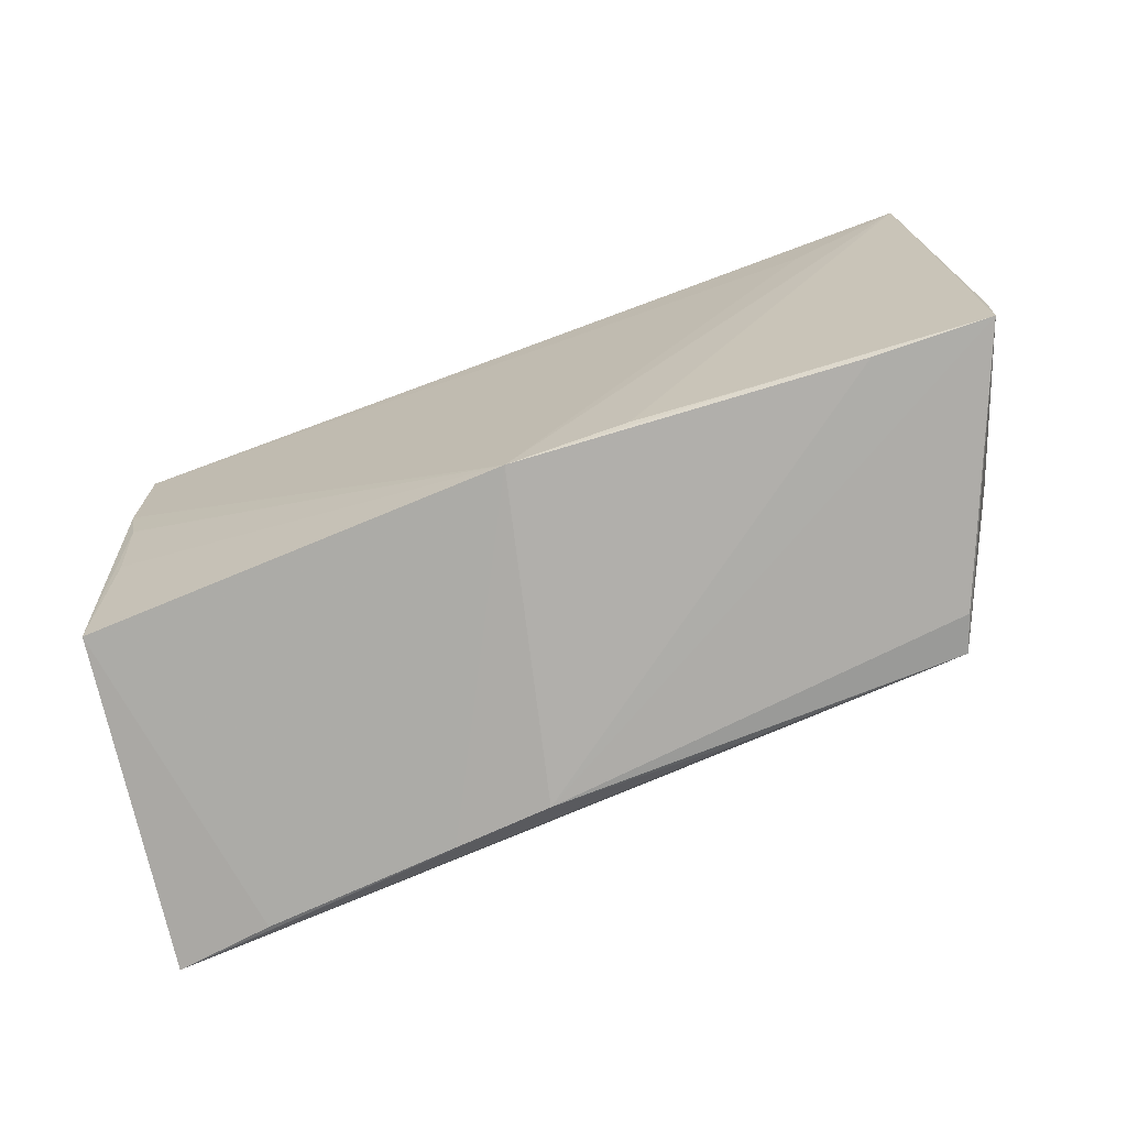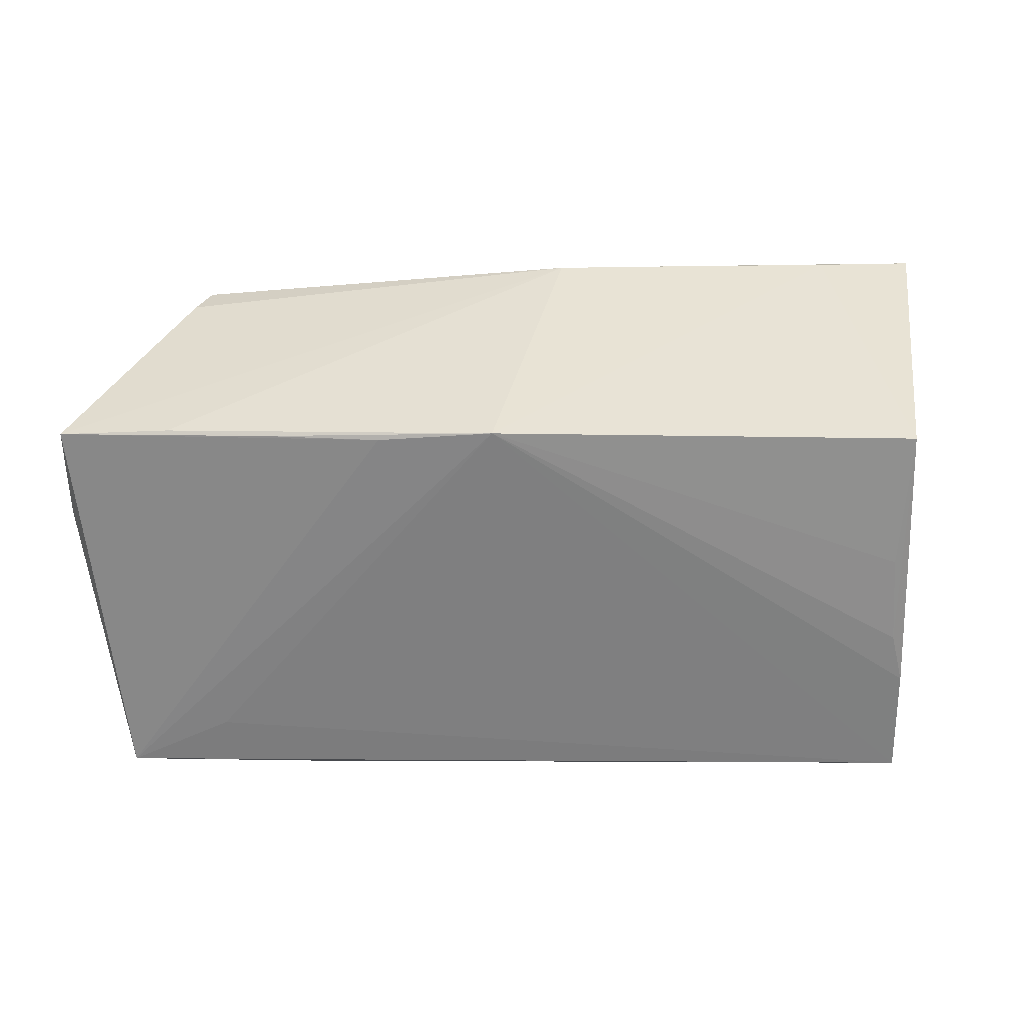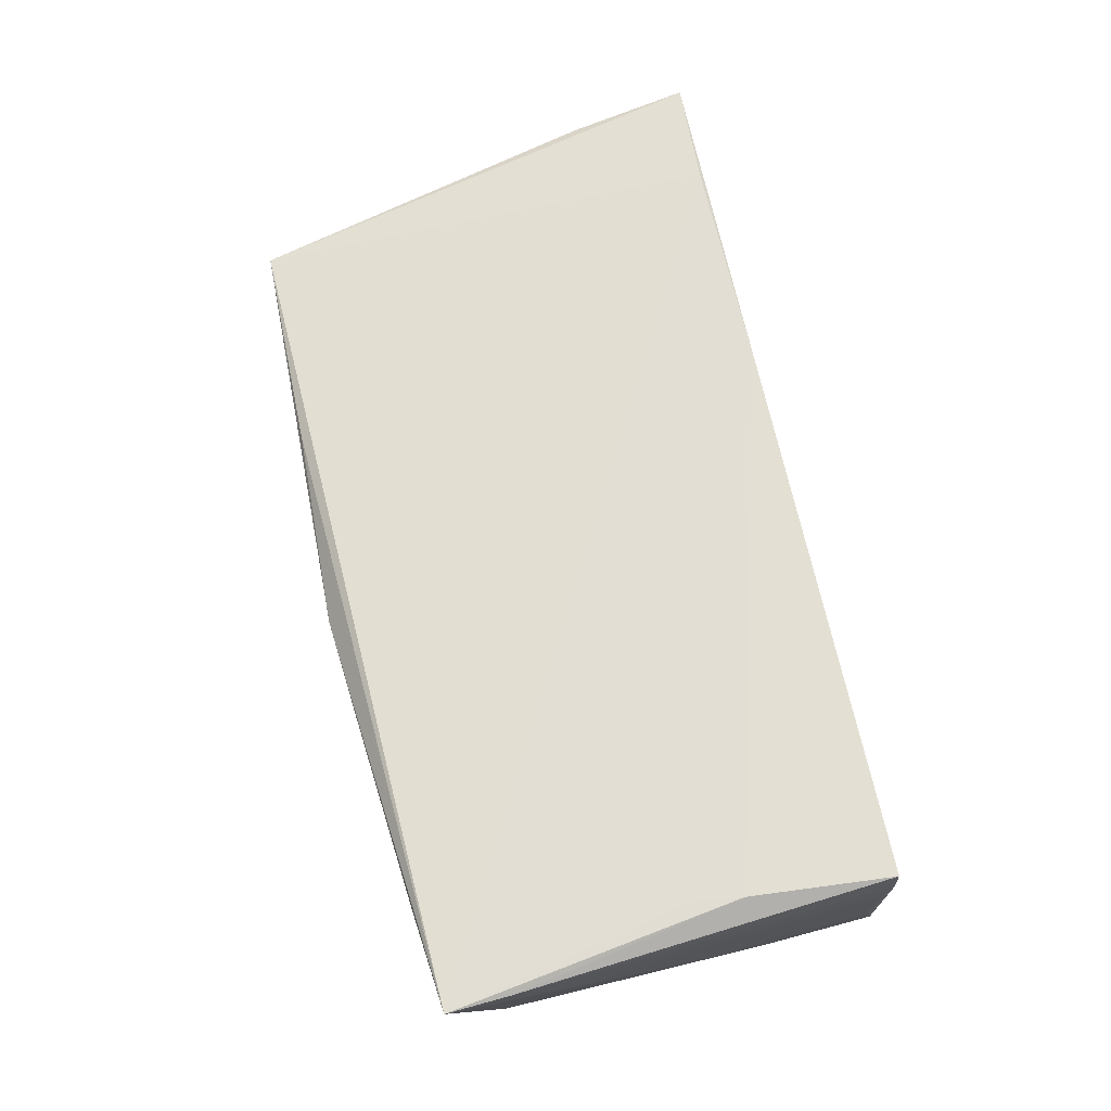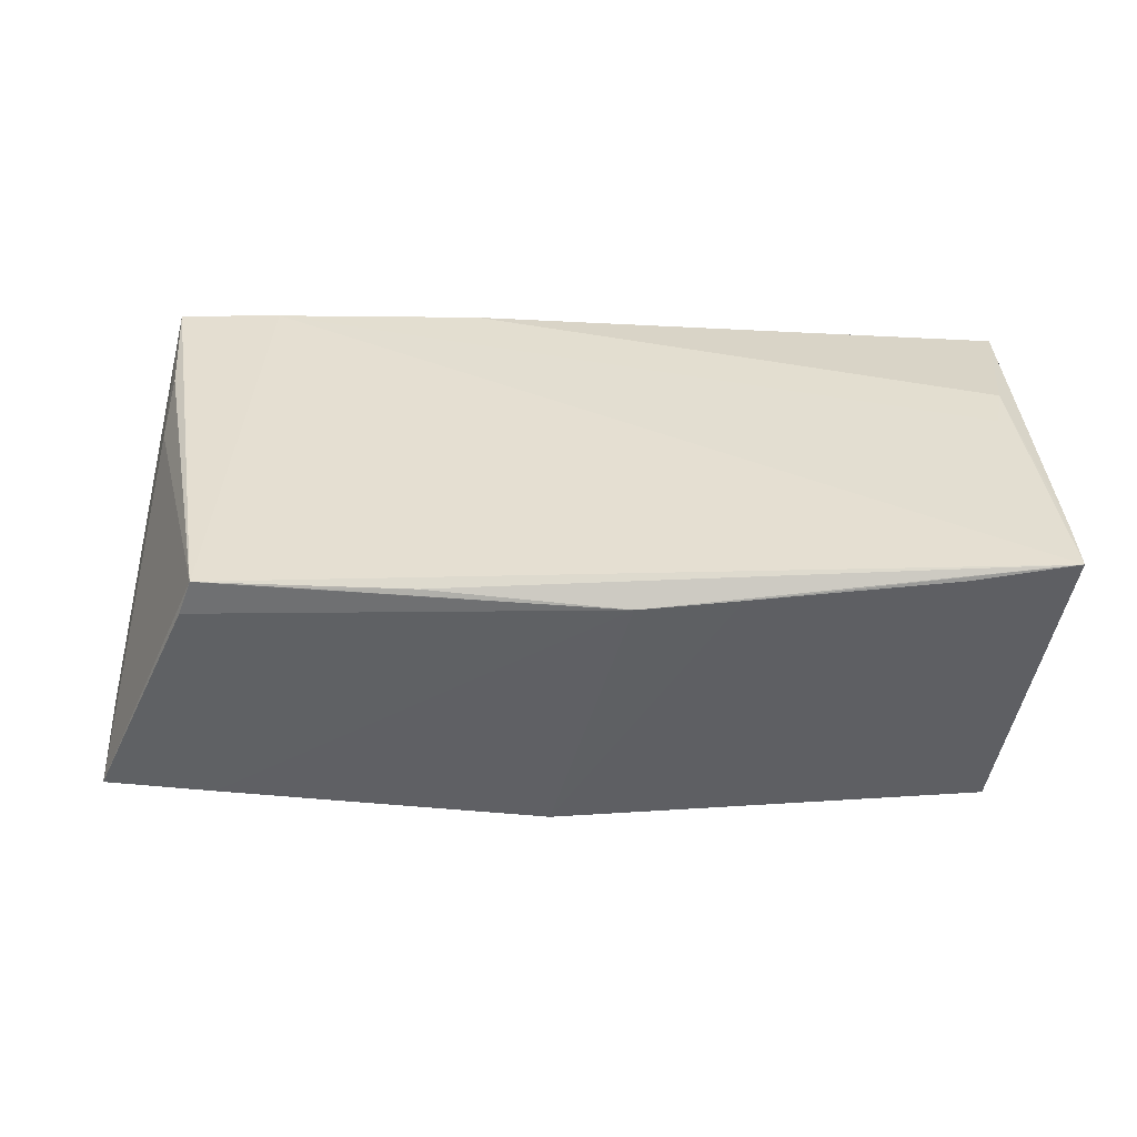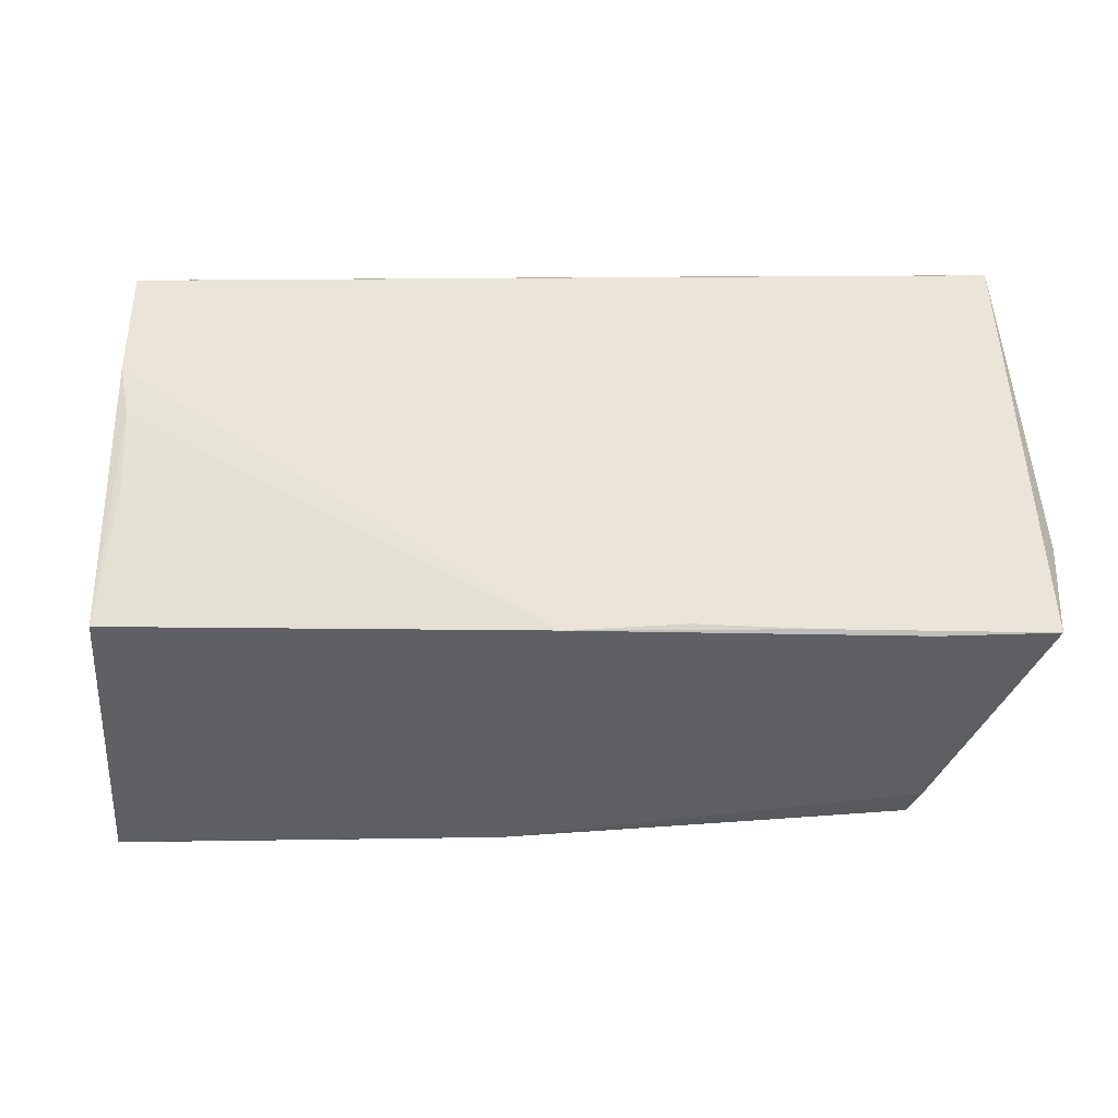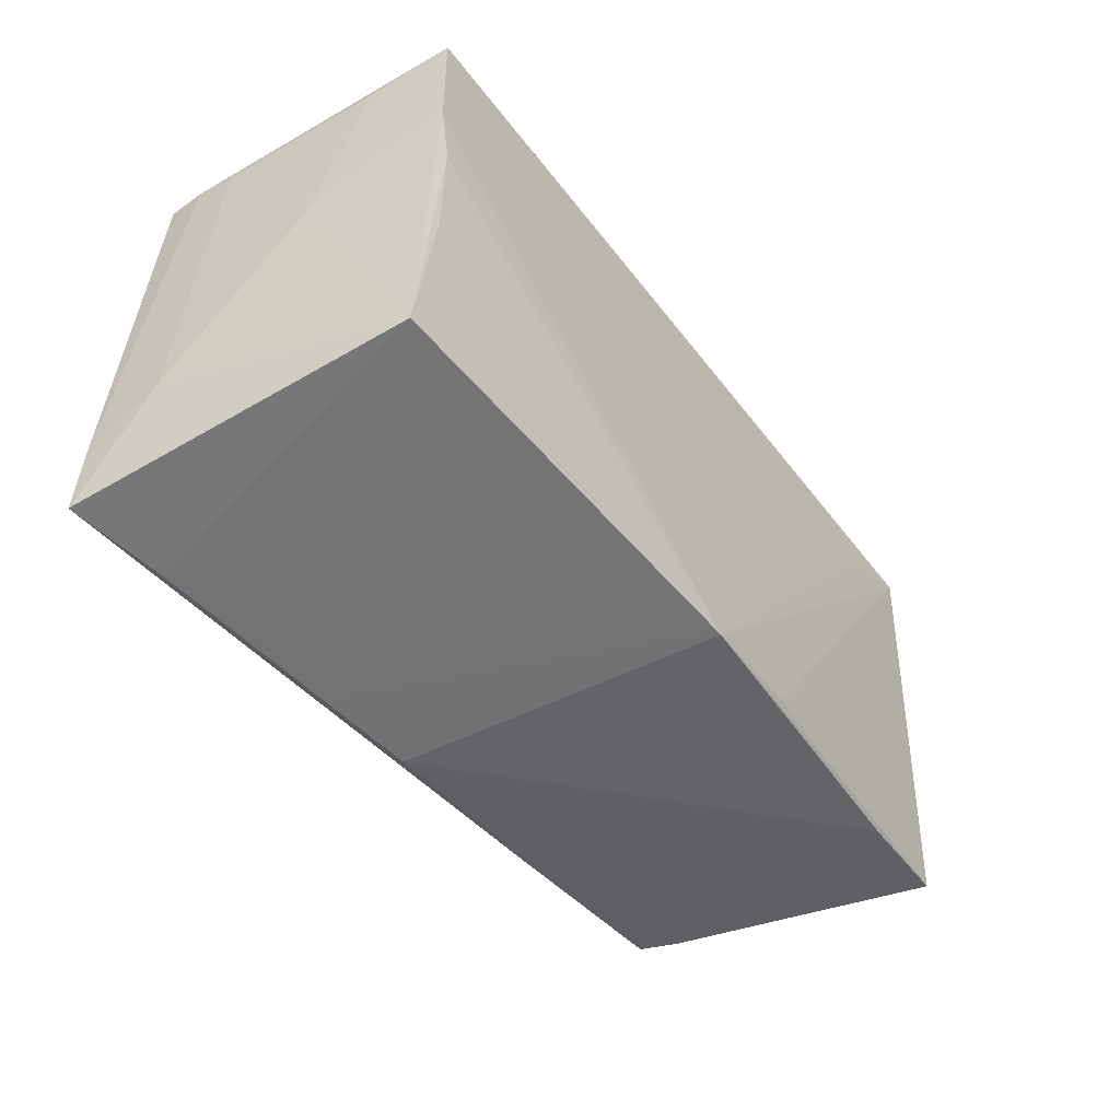
<metadata>
{"format":"obj","ext":"obj","renderer":"f3d","projection":"perspective","resolution":1024,"background":"white","views":[{"elev":-69.4,"azim":-158.0,"up":"+Y"},{"elev":-60.8,"azim":2.2,"up":"+Z"},{"elev":68.2,"azim":76.1,"up":"+Z"},{"elev":36.2,"azim":1.7,"up":"+Z"},{"elev":-33.0,"azim":-176.3,"up":"+Y"},{"elev":-45.2,"azim":125.9,"up":"+Y"}]}
</metadata>
<code>
v -0.04301 -0.02833 0.01238
v -0.05605 -0.02415 -0.01634
v 0.04842 0.02701 -0.02036
v -0.01669 -0.0235 -0.01967
v -0.04269 -0.02453 -0.0171
v -0.05326 0.02376 -0.01407
v 0.05135 0.02325 0.008965
v 0.05147 0.02387 0.01374
v -0.002798 -0.02427 -0.02043
v -0.03044 -0.02399 -0.01848
v -0.05114 0.006445 0.01305
v 0.04738 0.007045 -0.02043
v -0.03988 0.0177 -0.01935
v -0.05679 -0.01214 -0.01414
v 0.04892 -0.02055 -0.01841
v 0.01835 -0.03009 0.01685
v -0.04141 -0.02828 0.01674
v -0.03918 0.02607 0.01904
v 0.05403 -0.02027 0.02024
v -0.04513 -0.02043 0.01224
v 0.04904 0.0006664 0.02067
v 0.04968 0.0249 -0.01075
v 0.0513 0.0237 0.01819
v -0.01365 0.0255 0.01951
v -0.029 -0.02891 0.01657
v -0.02826 0.02555 -0.01789
v 0.006617 -0.03076 0.01586
v -0.01662 -0.02924 0.01701
v -0.05206 0.02701 0.01823
v 0.04866 0.01332 -0.02054
v -0.05265 0.02338 -0.01898
v -0.005799 0.02629 -0.01769
v 0.05126 0.005583 -0.004177
v -0.05055 0.01298 0.01703
v 0.04707 -0.003851 -0.01976
v -0.05114 0.02674 0.005563
v -0.05526 0.006722 -0.01145
v 0.0543 -0.02767 0.02067
v 0.04221 -0.02861 0.01891
v 0.04994 0.006426 0.02067
v 0.05115 0.01291 -0.001005
v 0.05339 -0.01354 0.01179
f 3 29 23
f 14 29 37
f 3 31 26
f 19 38 42
f 15 33 42
f 42 38 15
f 19 42 7
f 19 23 40
f 40 38 19
f 34 17 29
f 29 11 34
f 34 11 17
f 6 37 29
f 6 31 14
f 14 37 6
f 3 26 32
f 36 26 31
f 36 6 29
f 31 6 36
f 36 32 26
f 36 29 3
f 3 32 36
f 13 31 3
f 3 9 13
f 13 9 31
f 15 38 39
f 39 9 15
f 14 31 2
f 2 29 14
f 2 11 29
f 22 33 3
f 8 23 19
f 19 7 8
f 3 23 8
f 8 22 3
f 7 22 8
f 29 17 18
f 17 38 18
f 15 12 30
f 3 33 30
f 30 33 15
f 30 9 3
f 30 12 9
f 15 9 35
f 35 12 15
f 9 12 35
f 31 9 4
f 4 2 31
f 17 11 20
f 20 2 17
f 11 2 20
f 33 22 41
f 41 22 7
f 41 42 33
f 41 7 42
f 38 40 21
f 21 18 38
f 24 40 23
f 24 21 40
f 18 21 24
f 24 23 29
f 29 18 24
f 10 4 9
f 2 4 10
f 17 2 1
f 1 27 17
f 2 27 1
f 9 27 5
f 5 27 2
f 5 10 9
f 2 10 5
f 9 39 16
f 16 27 9
f 16 39 38
f 38 27 16
f 28 38 17
f 28 27 38
f 17 27 25
f 25 28 17
f 27 28 25

</code>
